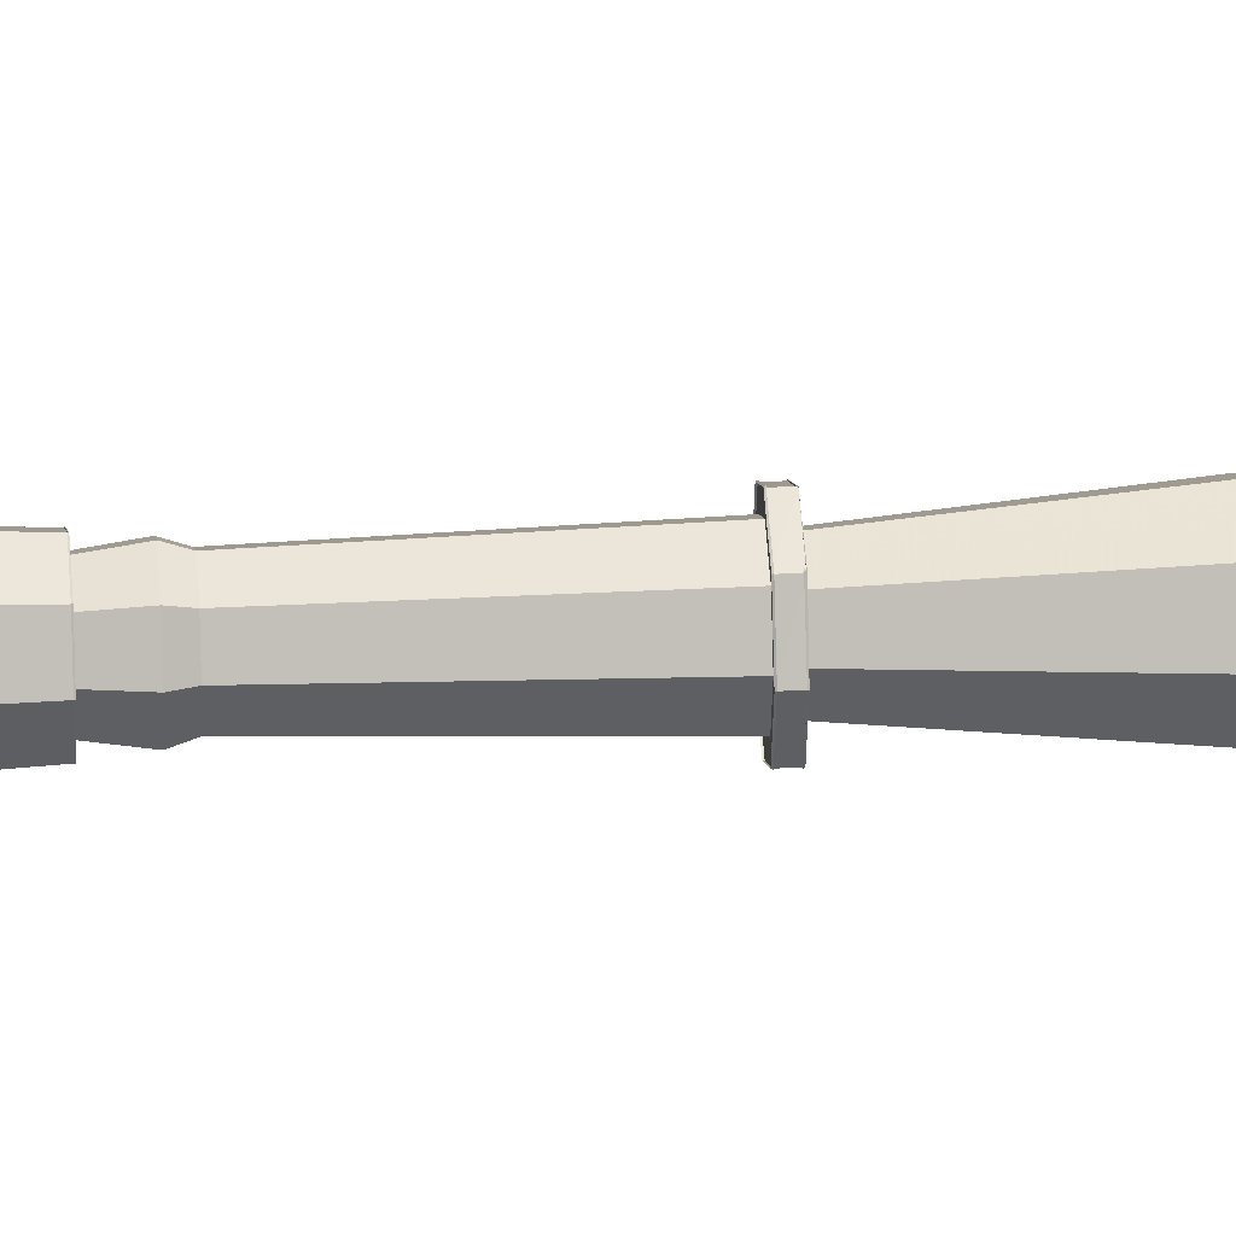
<metadata>
{"format":"obj","ext":"obj","renderer":"f3d","projection":"perspective","resolution":1024,"background":"white","views":[{"elev":25.8,"azim":-93.9,"up":"+Z"}]}
</metadata>
<code>
o 1_low
v 0 3.048 -0.1017
v 0 2.962 -0.1646
v 0.05087 3.048 -0.08812
v 0.08232 2.962 -0.1426
v 0.08232 2.855 -0.1426
v 0.08812 3.048 -0.05087
v 0.1426 2.962 -0.08232
v 0.1426 2.855 -0.08232
v 0.1017 3.048 0
v 0.1646 2.962 0
v 0.1646 2.855 0
v 0.08812 3.048 0.05087
v 0.1426 2.962 0.08232
v 0.1426 2.855 0.08232
v 0.05087 3.048 0.08812
v 0.08232 2.962 0.1426
v 0.08232 2.855 0.1426
v -0 3.048 0.1017
v -0 2.962 0.1646
v -0 2.855 0.1646
v -0.05087 3.048 0.08812
v -0.08232 2.962 0.1426
v -0.08232 2.855 0.1426
v -0 3.081 0
v -0.08812 3.048 0.05087
v -0.1426 2.962 0.08232
v -0.1426 2.855 0.08232
v -0.1017 3.048 0
v -0.1646 2.962 0
v -0.1646 2.855 0
v -0.08812 3.048 -0.05087
v -0.1426 2.962 -0.08232
v -0.1426 2.855 -0.08232
v -0.05087 3.048 -0.08812
v -0.08232 2.962 -0.1426
v -0.08232 2.855 -0.1426
v 0 2.855 -0.1646
v 0 2.735 0
v 0 3.298 -0.07756
v 0 3.232 -0.1255
v 0 3.085 -0.07756
v 0.03878 3.298 -0.06717
v 0.06275 3.232 -0.1087
v 0.06275 3.151 -0.1087
v 0.03878 3.085 -0.06717
v 0.06717 3.298 -0.03878
v 0.1087 3.232 -0.06275
v 0.1087 3.151 -0.06275
v 0.06717 3.085 -0.03878
v 0.07756 3.298 0
v 0.1255 3.232 0
v 0.1255 3.151 0
v 0.07756 3.085 0
v 0.06717 3.298 0.03878
v 0.1087 3.232 0.06275
v 0.1087 3.151 0.06275
v 0.06717 3.085 0.03878
v 0.03878 3.298 0.06717
v 0.06275 3.232 0.1087
v 0.06275 3.151 0.1087
v 0.03878 3.085 0.06717
v -0 3.298 0.07756
v -0 3.232 0.1255
v -0 3.151 0.1255
v 0 3.085 0.07756
v -0.03878 3.298 0.06717
v -0.06275 3.232 0.1087
v -0.06275 3.151 0.1087
v -0.03878 3.085 0.06717
v -0 3.323 0
v -0.06717 3.298 0.03878
v -0.1087 3.232 0.06275
v -0.1087 3.151 0.06275
v -0.06717 3.085 0.03878
v -0.07756 3.298 0
v -0.1255 3.232 0
v -0.1255 3.151 0
v -0.07756 3.085 0
v -0.06717 3.298 -0.03878
v -0.1087 3.232 -0.06275
v -0.1087 3.151 -0.06275
v -0.06717 3.085 -0.03878
v -0.03878 3.298 -0.06717
v -0.06275 3.232 -0.1087
v -0.06275 3.151 -0.1087
v -0.03878 3.085 -0.06717
v 0 3.151 -0.1255
v 0 3.059 0
v -0.009787 0.002849 -0.1511
v -0.1167 0.002849 -0.1069
v -0.1609 0.002849 0
v -0.1167 0.002849 0.1069
v -0.009787 0.002849 0.1511
v 0.09708 0.002849 0.1069
v 0.1413 0.002849 -0
v 0.09708 0.002849 -0.1069
v -0.009787 0.05369 -0.1252
v -0.09832 0.05369 -0.08853
v -0.135 0.05369 0
v -0.09832 0.05369 0.08853
v -0.009787 0.05369 0.1252
v 0.07874 0.05369 0.08853
v 0.1154 0.05369 -0
v 0.07874 0.05369 -0.08853
v -0.009787 0.07885 -0.1142
v -0.09053 0.07885 -0.08074
v -0.124 0.07885 0
v -0.09053 0.07885 0.08074
v -0.009787 0.07885 0.1142
v 0.07095 0.07885 0.08074
v 0.1044 0.07885 -0
v 0.07095 0.07885 -0.08074
v -0.009787 0.6101 -0.07366
v -0.06187 0.6101 -0.05209
v -0.08345 0.6101 0
v -0.06187 0.6101 0.05209
v -0.009787 0.6101 0.07366
v 0.0423 0.6101 0.05209
v 0.06388 0.6101 0
v 0.0423 0.6101 -0.05209
v -0.009787 0.6339 -0.05412
v -0.04805 0.6339 -0.03827
v -0.06391 0.6339 0
v -0.04805 0.6339 0.03827
v -0.009787 0.6339 0.05412
v 0.02848 0.6339 0.03827
v 0.04433 0.6339 0
v 0.02848 0.6339 -0.03827
v -0.009787 0.7375 -0.05233
v -0.04679 0.7375 -0.037
v -0.06212 0.7375 0
v -0.04679 0.7375 0.037
v -0.009787 0.7375 0.05233
v 0.02722 0.7375 0.037
v 0.04254 0.7375 0
v 0.02722 0.7375 -0.037
v -0.009787 0.8001 -0.0701
v -0.05936 0.8001 -0.04957
v -0.07989 0.8001 0
v -0.05936 0.8001 0.04957
v -0.009787 0.8001 0.0701
v 0.03978 0.8001 0.04957
v 0.06032 0.8001 -0
v 0.03978 0.8001 -0.04957
v -0.009787 1.022 -0.0513
v -0.04606 1.022 -0.03628
v -0.06109 1.022 0
v -0.04606 1.022 0.03628
v -0.009787 1.022 0.0513
v 0.02649 1.022 0.03628
v 0.04152 1.022 0
v 0.02649 1.022 -0.03628
v -0.009787 1.084 -0.05313
v -0.04736 1.084 -0.03757
v -0.06292 1.084 0
v -0.04736 1.084 0.03757
v -0.009787 1.084 0.05313
v 0.02778 1.084 0.03757
v 0.04335 1.084 0
v 0.02778 1.084 -0.03757
v -0.009787 1.12 -0.05458
v -0.04838 1.12 -0.03859
v -0.06437 1.12 0
v -0.04838 1.12 0.03859
v -0.009787 1.12 0.05458
v 0.02881 1.12 0.03859
v 0.04479 1.12 0
v 0.02881 1.12 -0.03859
v -0.009787 1.152 -0.0529
v -0.04719 1.152 -0.03741
v -0.06269 1.152 0
v -0.04719 1.152 0.03741
v -0.009787 1.152 0.0529
v 0.02762 1.152 0.03741
v 0.04312 1.152 0
v 0.02762 1.152 -0.03741
v -0.009787 1.199 -0.07861
v -0.06537 1.199 -0.05559
v -0.0884 1.199 0
v -0.06537 1.199 0.05559
v -0.009787 1.199 0.07861
v 0.0458 1.199 0.05559
v 0.06882 1.199 -0
v 0.0458 1.199 -0.05559
v -0.009787 1.593 -0.0398
v -0.03793 1.593 -0.02814
v -0.04959 1.593 0
v -0.03793 1.593 0.02814
v -0.009787 1.593 0.0398
v 0.01836 1.593 0.02814
v 0.03002 1.593 0
v 0.01836 1.593 -0.02814
v -0.009787 1.607 -0.04543
v -0.04191 1.607 -0.03213
v -0.05522 1.607 0
v -0.04191 1.607 0.03213
v -0.009787 1.607 0.04543
v 0.02234 1.607 0.03213
v 0.03565 1.607 0
v 0.02234 1.607 -0.03213
v -0.009787 1.827 -0.03883
v -0.03724 1.827 -0.02745
v -0.04861 1.827 0
v -0.03724 1.827 0.02745
v -0.009787 1.827 0.03883
v 0.01767 1.827 0.02745
v 0.02904 1.827 0
v 0.01767 1.827 -0.02745
v -0.009787 1.842 -0.04386
v -0.0408 1.842 -0.03102
v -0.05365 1.842 0
v -0.0408 1.842 0.03102
v -0.009787 1.842 0.04386
v 0.02123 1.842 0.03102
v 0.03407 1.842 0
v 0.02123 1.842 -0.03102
v -0.009787 1.875 -0.03866
v -0.03712 1.875 -0.02733
v -0.04844 1.875 0
v -0.03712 1.875 0.02733
v -0.009787 1.875 0.03866
v 0.01755 1.875 0.02733
v 0.02887 1.875 0
v 0.01755 1.875 -0.02733
v -0.009787 1.944 -0.0519
v -0.04648 1.944 -0.0367
v -0.06168 1.944 0
v -0.04648 1.944 0.0367
v -0.009787 1.944 0.0519
v 0.02691 1.944 0.0367
v 0.04211 1.944 -0
v 0.02691 1.944 -0.0367
v -0.009787 1.997 -0.03235
v -0.03266 1.997 -0.02287
v -0.04213 1.997 0
v -0.03266 1.997 0.02287
v -0.009787 1.997 0.03235
v 0.01309 1.997 0.02287
v 0.02256 1.997 0
v 0.01309 1.997 -0.02287
v -0.009787 2.027 -0.05204
v -0.04659 2.027 -0.0368
v -0.06183 2.027 0
v -0.04659 2.027 0.0368
v -0.009787 2.027 0.05204
v 0.02701 2.027 0.0368
v 0.04226 2.027 -0
v 0.02701 2.027 -0.0368
v -0.009787 2.596 -0.03139
v -0.03198 2.596 -0.0222
v -0.04118 2.596 0
v -0.03198 2.596 0.0222
v -0.009787 2.596 0.03139
v 0.01241 2.596 0.0222
v 0.0216 2.596 0
v 0.01241 2.596 -0.0222
v -0.009787 2.638 -0.05319
v -0.0474 2.638 -0.03761
v -0.06298 2.638 0
v -0.0474 2.638 0.03761
v -0.009787 2.638 0.05319
v 0.02782 2.638 0.03761
v 0.0434 2.638 -0
v 0.02782 2.638 -0.03761
v -0.009787 2.67 -0.09438
v -0.07652 2.67 -0.06673
v -0.1042 2.67 0
v -0.07652 2.67 0.06673
v -0.009787 2.67 0.09438
v 0.05695 2.67 0.06673
v 0.08459 2.67 -0
v 0.05695 2.67 -0.06673
v -0.009787 2.684 -0.1267
v -0.09934 2.684 -0.08956
v -0.1364 2.684 0
v -0.09934 2.684 0.08956
v -0.009787 2.684 0.1267
v 0.07977 2.684 0.08956
v 0.1169 2.684 -0
v 0.07977 2.684 -0.08956
v -0.009787 2.718 -0.07547
v -0.06315 2.718 -0.05336
v -0.08525 2.718 0
v -0.06315 2.718 0.05336
v -0.009787 2.718 0.07547
v 0.04358 2.718 0.05336
v 0.06568 2.718 -0
v 0.04358 2.718 -0.05336
v -0.009787 2.764 -0.07581
v -0.06339 2.764 -0.0536
v -0.0856 2.764 0
v -0.06339 2.764 0.0536
v -0.009787 2.764 0.07581
v 0.04382 2.764 0.0536
v 0.06602 2.764 -0
v 0.04382 2.764 -0.0536
v -0.009787 0.6097 -0.1118
v -0.009787 0.6093 -0.1127
v -0.08946 0.6093 -0.07967
v -0.08887 0.6097 -0.07908
v -0.1225 0.6093 0
v -0.1216 0.6097 0
v -0.08946 0.6093 0.07967
v -0.08887 0.6097 0.07908
v -0.009787 0.6093 0.1127
v -0.009787 0.6097 0.1118
v 0.06988 0.6093 0.07967
v 0.0693 0.6097 0.07908
v 0.1029 0.6093 -0
v 0.1021 0.6097 -0
v 0.06988 0.6093 -0.07967
v 0.0693 0.6097 -0.07908
v -0.009787 0.6335 -0.07198
v -0.009787 0.6337 -0.07215
v -0.0608 0.6337 -0.05102
v -0.06068 0.6335 -0.0509
v -0.08194 0.6337 0
v -0.08176 0.6335 0
v -0.0608 0.6337 0.05102
v -0.06068 0.6335 0.0509
v -0.009787 0.6337 0.07215
v -0.009787 0.6335 0.07198
v 0.04123 0.6337 0.05102
v 0.04111 0.6335 0.0509
v 0.06236 0.6337 -0
v 0.06219 0.6335 0
v 0.04123 0.6337 -0.05102
v 0.04111 0.6335 -0.0509
v -0.009787 0.07842 -0.1236
v -0.009787 0.0787 -0.1237
v -0.09725 0.0787 -0.08746
v -0.0972 0.07842 -0.08741
v -0.1335 0.0787 0
v -0.1334 0.07842 0
v -0.09725 0.0787 0.08746
v -0.0972 0.07842 0.08741
v -0.009787 0.0787 0.1237
v -0.009787 0.07842 0.1236
v 0.07767 0.0787 0.08746
v 0.07762 0.07842 0.08741
v 0.1139 0.0787 -0
v 0.1138 0.07842 -0
v 0.07767 0.0787 -0.08746
v 0.07762 0.07842 -0.08741
v -0.009787 0.05326 -0.1504
v -0.009787 0.05353 -0.1504
v -0.1162 0.05353 -0.1064
v -0.1161 0.05326 -0.1063
v -0.1602 0.05353 0
v -0.1601 0.05326 0
v -0.1162 0.05353 0.1064
v -0.1161 0.05326 0.1063
v -0.009787 0.05353 0.1504
v -0.009787 0.05326 0.1504
v 0.09659 0.05353 0.1064
v 0.09654 0.05326 0.1063
v 0.1407 0.05353 -0
v 0.1406 0.05326 -0
v 0.09659 0.05353 -0.1064
v 0.09654 0.05326 -0.1063
v -0.009787 1.12 -0.07622
v -0.009787 1.121 -0.07538
v -0.06309 1.121 -0.0533
v -0.06368 1.12 -0.05389
v -0.08517 1.121 0
v -0.086 1.12 0
v -0.06309 1.121 0.0533
v -0.06368 1.12 0.05389
v -0.009787 1.121 0.07538
v -0.009787 1.12 0.07622
v 0.04351 1.121 0.0533
v 0.04411 1.12 0.05389
v 0.06559 1.121 -0
v 0.06643 1.12 -0
v 0.04351 1.121 -0.0533
v 0.04411 1.12 -0.05389
v -0.009787 1.085 -0.07538
v -0.009787 1.085 -0.07447
v -0.06245 1.085 -0.05266
v -0.06309 1.085 -0.0533
v -0.08426 1.085 0
v -0.08517 1.085 0
v -0.06245 1.085 0.05266
v -0.06309 1.085 0.0533
v -0.009787 1.085 0.07447
v -0.009787 1.085 0.07538
v 0.04287 1.085 0.05266
v 0.04351 1.085 0.0533
v 0.06468 1.085 -0
v 0.06559 1.085 -0
v 0.04287 1.085 -0.05266
v 0.04351 1.085 -0.0533
v 0 2.772 -0.09824
v 0 2.773 -0.09933
v 0.04967 2.773 -0.08602
v 0.04912 2.772 -0.08508
v 0.08602 2.773 -0.04967
v 0.08508 2.772 -0.04912
v 0.09933 2.773 0
v 0.09824 2.772 0
v 0.08602 2.773 0.04967
v 0.08508 2.772 0.04912
v 0.04967 2.773 0.08602
v 0.04912 2.772 0.08508
v 0 2.773 0.09933
v 0 2.772 0.09824
v -0.04967 2.773 0.08602
v -0.04912 2.772 0.08508
v -0.08602 2.773 0.04967
v -0.08508 2.772 0.04912
v -0.09933 2.773 0
v -0.09824 2.772 0
v -0.08602 2.773 -0.04967
v -0.08508 2.772 -0.04912
v -0.04967 2.773 -0.08602
v -0.04912 2.772 -0.08508
v -0.009787 1.594 -0.05876
v -0.009787 1.595 -0.05931
v -0.05173 1.595 -0.04194
v -0.05134 1.594 -0.04155
v -0.0691 1.595 0
v -0.06855 1.594 0
v -0.05101 1.594 0.04172
v -0.05155 1.595 0.04281
v -0.05102 1.594 0.04243
v -0.01052 1.595 0.0598
v -0.01014 1.594 0.05865
v -0.01063 1.594 0.05916
v 0.03215 1.595 0.04194
v 0.03177 1.594 0.04155
v 0.04952 1.595 -0
v 0.04898 1.594 -0
v 0.03215 1.595 -0.04194
v 0.03177 1.594 -0.04155
v -0.009787 1.607 -0.0595
v -0.009787 1.608 -0.05879
v -0.05136 1.608 -0.04157
v -0.05186 1.607 -0.04207
v -0.06858 1.608 0
v -0.06929 1.607 0
v -0.05136 1.608 0.04157
v -0.05186 1.607 0.04207
v -0.009787 1.608 0.05879
v -0.009787 1.607 0.0595
v 0.03178 1.608 0.04157
v 0.03229 1.607 0.04207
v 0.049 1.608 -0
v 0.04971 1.607 -0
v 0.03178 1.608 -0.04157
v 0.03229 1.607 -0.04207
v -0.009787 1.875 -0.04815
v -0.009787 1.876 -0.04877
v -0.04427 1.876 -0.03449
v -0.04383 1.875 -0.03404
v -0.05856 1.876 0
v -0.05793 1.875 0
v -0.04427 1.876 0.03449
v -0.04383 1.875 0.03404
v -0.009787 1.876 0.04877
v -0.009787 1.875 0.04815
v 0.0247 1.876 0.03449
v 0.02426 1.875 0.03404
v 0.03898 1.876 -0
v 0.03836 1.875 -0
v 0.0247 1.876 -0.03449
v 0.02426 1.875 -0.03404
v -0.009787 2.638 -0.08017
v -0.009787 2.638 -0.08016
v -0.06647 2.638 -0.05668
v -0.06647 2.638 -0.05668
v -0.08995 2.638 0
v -0.08995 2.638 0
v -0.06647 2.638 0.05668
v -0.06647 2.638 0.05668
v -0.009787 2.638 0.08016
v -0.009787 2.638 0.08017
v 0.0469 2.638 0.05668
v 0.0469 2.638 0.05668
v 0.07038 2.638 -0
v 0.07038 2.638 -0
v 0.0469 2.638 -0.05668
v 0.0469 2.638 -0.05668
v -0.009787 2.669 -0.1265
v -0.009787 2.67 -0.1272
v -0.09977 2.67 -0.08998
v -0.09926 2.669 -0.08948
v -0.137 2.67 0
v -0.1363 2.669 0
v -0.09977 2.67 0.08998
v -0.09926 2.669 0.08948
v -0.009787 2.67 0.1272
v -0.009787 2.669 0.1265
v 0.08019 2.67 0.08998
v 0.07969 2.669 0.08948
v 0.1175 2.67 -0
v 0.1168 2.669 -0
v 0.08019 2.67 -0.08998
v 0.07969 2.669 -0.08948
f 395 5 8 397
f 37 2 4 5
f 1 24 3
f 38 416 393
f 2 1 3 4
f 4 3 6 7
f 397 8 11 399
f 5 4 7 8
f 3 24 6
f 38 396 398
f 7 6 9 10
f 399 11 14 401
f 8 7 10 11
f 6 24 9
f 38 398 400
f 10 9 12 13
f 401 14 17 403
f 11 10 13 14
f 9 24 12
f 38 400 402
f 13 12 15 16
f 403 17 20 405
f 14 13 16 17
f 12 24 15
f 38 402 404
f 16 15 18 19
f 405 20 23 407
f 17 16 19 20
f 15 24 18
f 38 404 406
f 19 18 21 22
f 407 23 27 409
f 20 19 22 23
f 18 24 21
f 38 406 408
f 22 21 25 26
f 409 27 30 411
f 23 22 26 27
f 21 24 25
f 38 408 410
f 26 25 28 29
f 411 30 33 413
f 27 26 29 30
f 25 24 28
f 38 410 412
f 29 28 31 32
f 413 33 36 415
f 30 29 32 33
f 28 24 31
f 38 412 414
f 32 31 34 35
f 420 437 436 417
f 33 32 35 36
f 31 24 34
f 38 414 416
f 35 34 1 2
f 415 36 37 394
f 36 35 2 37
f 34 24 1
f 38 393 396
f 88 41 45
f 87 40 43 44
f 39 70 42
f 41 87 44 45
f 40 39 42 43
f 43 42 46 47
f 88 45 49
f 44 43 47 48
f 42 70 46
f 45 44 48 49
f 47 46 50 51
f 88 49 53
f 48 47 51 52
f 46 70 50
f 49 48 52 53
f 51 50 54 55
f 88 53 57
f 52 51 55 56
f 50 70 54
f 53 52 56 57
f 55 54 58 59
f 88 57 61
f 56 55 59 60
f 54 70 58
f 57 56 60 61
f 59 58 62 63
f 88 61 65
f 60 59 63 64
f 58 70 62
f 61 60 64 65
f 63 62 66 67
f 88 65 69
f 64 63 67 68
f 62 70 66
f 65 64 68 69
f 67 66 71 72
f 88 69 74
f 68 67 72 73
f 66 70 71
f 69 68 73 74
f 72 71 75 76
f 88 74 78
f 73 72 76 77
f 71 70 75
f 74 73 77 78
f 76 75 79 80
f 88 78 82
f 77 76 80 81
f 75 70 79
f 78 77 81 82
f 80 79 83 84
f 88 82 86
f 81 80 84 85
f 79 70 83
f 82 81 85 86
f 84 83 39 40
f 88 86 41
f 85 84 40 87
f 83 70 39
f 86 85 87 41
f 358 103 102 356
f 354 101 100 352
f 345 97 104 360
f 90 347 346 89
f 360 104 103 358
f 356 102 101 354
f 352 100 99 350
f 92 351 349 91
f 89 346 359 96
f 350 99 98 348
f 95 357 355 94
f 93 353 351 92
f 91 349 347 90
f 96 359 357 95
f 94 355 353 93
f 342 111 110 340
f 338 109 108 336
f 329 105 112 344
f 98 331 330 97
f 344 112 111 342
f 340 110 109 338
f 336 108 107 334
f 101 337 335 100
f 99 333 331 98
f 104 343 341 103
f 102 339 337 101
f 100 335 333 99
f 97 330 343 104
f 334 107 106 332
f 103 341 339 102
f 106 299 298 105
f 312 120 119 310
f 308 118 117 306
f 304 116 115 302
f 310 119 118 308
f 306 117 116 304
f 297 113 120 312
f 110 307 305 109
f 108 303 301 107
f 105 298 311 112
f 302 115 114 300
f 111 309 307 110
f 109 305 303 108
f 107 301 299 106
f 112 311 309 111
f 326 127 126 324
f 322 125 124 320
f 313 121 128 328
f 114 315 314 113
f 328 128 127 326
f 324 126 125 322
f 320 124 123 318
f 119 325 323 118
f 117 321 319 116
f 115 317 315 114
f 120 327 325 119
f 118 323 321 117
f 116 319 317 115
f 113 314 327 120
f 318 123 122 316
f 122 130 129 121
f 121 129 136 128
f 127 135 134 126
f 125 133 132 124
f 123 131 130 122
f 128 136 135 127
f 126 134 133 125
f 124 132 131 123
f 136 144 143 135
f 134 142 141 133
f 132 140 139 131
f 130 138 137 129
f 129 137 144 136
f 135 143 142 134
f 133 141 140 132
f 131 139 138 130
f 142 150 149 141
f 140 148 147 139
f 138 146 145 137
f 137 145 152 144
f 143 151 150 142
f 141 149 148 140
f 139 147 146 138
f 144 152 151 143
f 152 160 159 151
f 150 158 157 149
f 148 156 155 147
f 146 154 153 145
f 145 153 160 152
f 151 159 158 150
f 149 157 156 148
f 147 155 154 146
f 392 375 373 390
f 388 371 369 386
f 384 367 365 382
f 390 373 371 388
f 386 369 367 384
f 377 362 375 392
f 154 379 378 153
f 361 161 168 376
f 153 378 391 160
f 376 168 167 374
f 372 166 165 370
f 368 164 163 366
f 374 167 166 372
f 370 165 164 368
f 160 391 389 159
f 158 387 385 157
f 156 383 381 155
f 382 365 363 380
f 366 163 162 364
f 159 389 387 158
f 157 385 383 156
f 155 381 379 154
f 163 171 170 162
f 168 176 175 167
f 166 174 173 165
f 164 172 171 163
f 162 170 169 161
f 161 169 176 168
f 167 175 174 166
f 165 173 172 164
f 169 177 184 176
f 175 183 182 174
f 173 181 180 172
f 171 179 178 170
f 176 184 183 175
f 174 182 181 173
f 172 180 179 171
f 170 178 177 169
f 180 188 187 179
f 178 186 185 177
f 177 185 192 184
f 183 191 190 182
f 181 189 188 180
f 179 187 186 178
f 184 192 191 183
f 182 190 189 181
f 438 194 193 435
f 432 447 445 430
f 428 427 443 441 423 425
f 417 436 449 434
f 186 419 418 185
f 434 449 447 432
f 430 445 443 427
f 423 441 439 422
f 189 426 428 425 424 188
f 187 421 419 186
f 192 433 431 191
f 190 429 426 189
f 188 424 421 187
f 185 418 433 192
f 422 439 437 420
f 191 431 429 190
f 440 195 194 438
f 450 200 199 448
f 446 198 197 444
f 442 196 195 440
f 454 226 225 451
f 448 199 198 446
f 444 197 196 442
f 435 193 200 450
f 198 206 205 197
f 196 204 203 195
f 194 202 201 193
f 193 201 208 200
f 199 207 206 198
f 197 205 204 196
f 195 203 202 194
f 200 208 207 199
f 208 216 215 207
f 206 214 213 205
f 204 212 211 203
f 202 210 209 201
f 201 209 216 208
f 207 215 214 206
f 205 213 212 204
f 203 211 210 202
f 216 224 223 215
f 214 222 221 213
f 212 220 219 211
f 210 218 217 209
f 209 217 224 216
f 215 223 222 214
f 213 221 220 212
f 211 219 218 210
f 462 230 229 460
f 458 228 227 456
f 470 266 265 467
f 464 231 230 462
f 460 229 228 458
f 451 225 232 466
f 218 453 452 217
f 466 232 231 464
f 456 227 226 454
f 223 463 461 222
f 221 459 457 220
f 219 455 453 218
f 224 465 463 223
f 222 461 459 221
f 220 457 455 219
f 217 452 465 224
f 230 238 237 229
f 228 236 235 227
f 226 234 233 225
f 225 233 240 232
f 231 239 238 230
f 229 237 236 228
f 227 235 234 226
f 232 240 239 231
f 240 248 247 239
f 238 246 245 237
f 236 244 243 235
f 234 242 241 233
f 233 241 248 240
f 239 247 246 238
f 237 245 244 236
f 235 243 242 234
f 247 255 254 246
f 245 253 252 244
f 243 251 250 242
f 248 256 255 247
f 246 254 253 245
f 244 252 251 243
f 242 250 249 241
f 241 249 256 248
f 250 258 257 249
f 249 257 264 256
f 255 263 262 254
f 253 261 260 252
f 251 259 258 250
f 256 264 263 255
f 254 262 261 253
f 252 260 259 251
f 486 274 273 483
f 480 271 270 478
f 476 269 268 474
f 467 265 272 482
f 258 469 468 257
f 482 272 271 480
f 478 270 269 476
f 474 268 267 472
f 259 471 469 258
f 264 481 479 263
f 262 477 475 261
f 260 473 471 259
f 257 468 481 264
f 472 267 266 470
f 263 479 477 262
f 261 475 473 260
f 266 485 484 265
f 498 280 279 496
f 494 278 277 492
f 490 276 275 488
f 496 279 278 494
f 492 277 276 490
f 483 273 280 498
f 268 489 487 267
f 265 484 497 272
f 488 275 274 486
f 271 495 493 270
f 269 491 489 268
f 267 487 485 266
f 272 497 495 271
f 270 493 491 269
f 280 288 287 279
f 278 286 285 277
f 276 284 283 275
f 274 282 281 273
f 273 281 288 280
f 279 287 286 278
f 277 285 284 276
f 275 283 282 274
f 285 293 292 284
f 283 291 290 282
f 288 296 295 287
f 286 294 293 285
f 284 292 291 283
f 282 290 289 281
f 281 289 296 288
f 287 295 294 286
f 294 295 290
f 290 292 294
f 292 293 294
f 290 291 292
f 296 289 290
f 295 296 290
f 92 90 96
f 96 95 94
f 94 93 96
f 93 92 96
f 92 91 90
f 90 89 96
f 300 297 298 299
f 302 300 299 301
f 304 302 301 303
f 306 304 303 305
f 308 306 305 307
f 310 308 307 309
f 312 310 309 311
f 297 312 311 298
f 300 114 113 297
f 316 313 314 315
f 318 316 315 317
f 320 318 317 319
f 322 320 319 321
f 324 322 321 323
f 326 324 323 325
f 328 326 325 327
f 313 328 327 314
f 316 122 121 313
f 332 329 330 331
f 334 332 331 333
f 336 334 333 335
f 338 336 335 337
f 340 338 337 339
f 342 340 339 341
f 344 342 341 343
f 329 344 343 330
f 332 106 105 329
f 348 345 346 347
f 350 348 347 349
f 352 350 349 351
f 354 352 351 353
f 356 354 353 355
f 358 356 355 357
f 360 358 357 359
f 345 360 359 346
f 348 98 97 345
f 364 361 362 363
f 366 364 363 365
f 368 366 365 367
f 370 368 367 369
f 372 370 369 371
f 374 372 371 373
f 376 374 373 375
f 361 376 375 362
f 364 162 161 361
f 380 377 378 379
f 382 380 379 381
f 384 382 381 383
f 386 384 383 385
f 388 386 385 387
f 390 388 387 389
f 392 390 389 391
f 377 392 391 378
f 380 363 362 377
f 423 424 425
f 426 427 428
f 394 395 396 393
f 395 397 398 396
f 397 399 400 398
f 399 401 402 400
f 401 403 404 402
f 403 405 406 404
f 405 407 408 406
f 407 409 410 408
f 409 411 412 410
f 411 413 414 412
f 413 415 416 414
f 415 394 393 416
f 420 417 418 419
f 422 420 419 421
f 423 422 421 424
f 430 427 426 429
f 432 430 429 431
f 434 432 431 433
f 417 434 433 418
f 438 435 436 437
f 440 438 437 439
f 442 440 439 441
f 444 442 441 443
f 446 444 443 445
f 448 446 445 447
f 450 448 447 449
f 435 450 449 436
f 454 451 452 453
f 456 454 453 455
f 458 456 455 457
f 460 458 457 459
f 462 460 459 461
f 464 462 461 463
f 466 464 463 465
f 451 466 465 452
f 470 467 468 469
f 472 470 469 471
f 474 472 471 473
f 476 474 473 475
f 478 476 475 477
f 480 478 477 479
f 482 480 479 481
f 467 482 481 468
f 486 483 484 485
f 488 486 485 487
f 490 488 487 489
f 492 490 489 491
f 494 492 491 493
f 496 494 493 495
f 498 496 495 497
f 483 498 497 484
f 394 37 5 395

</code>
